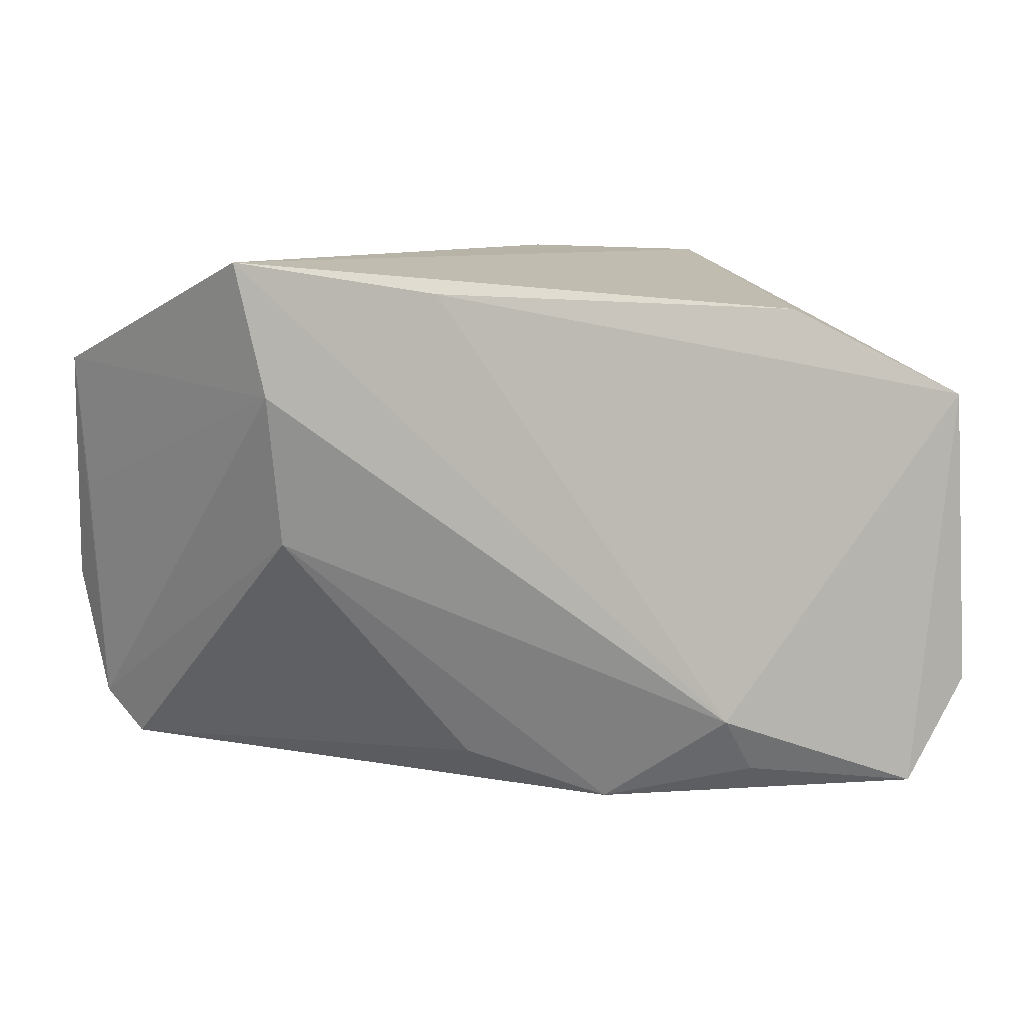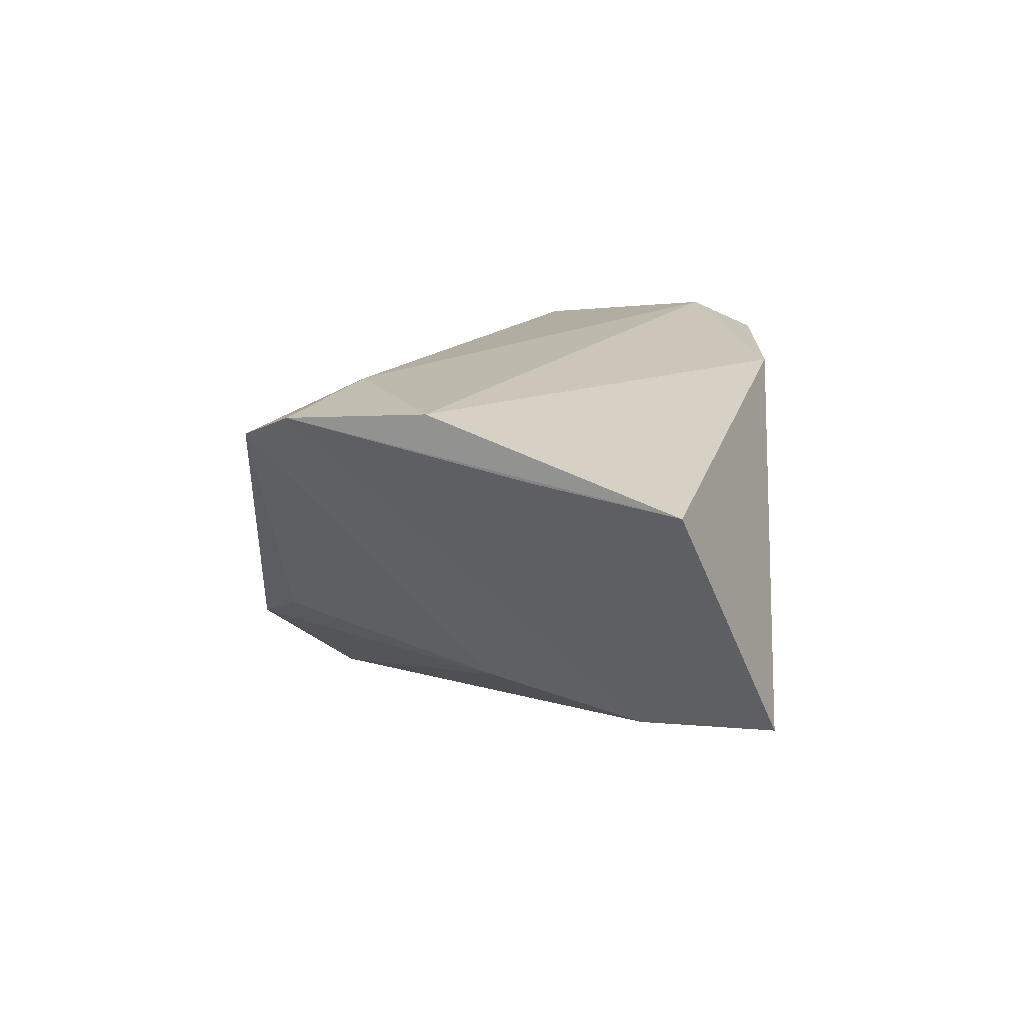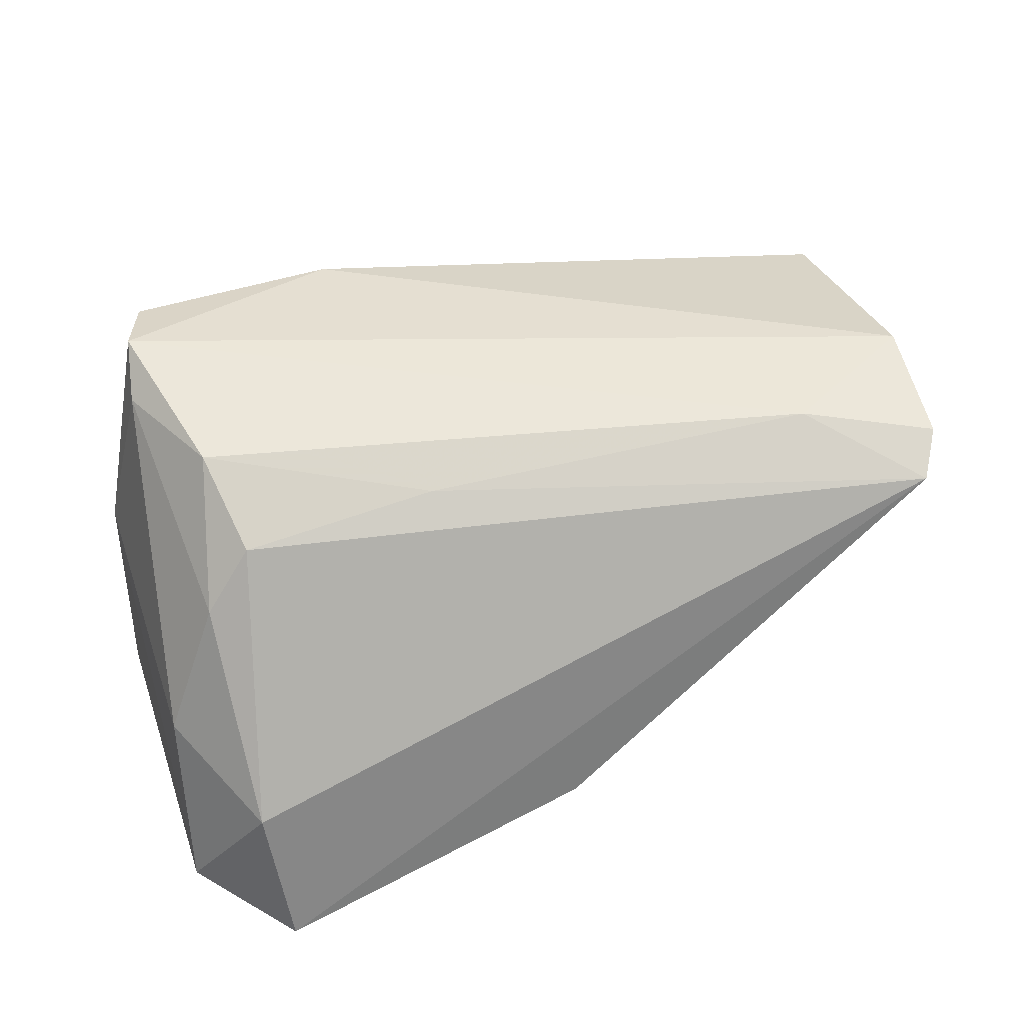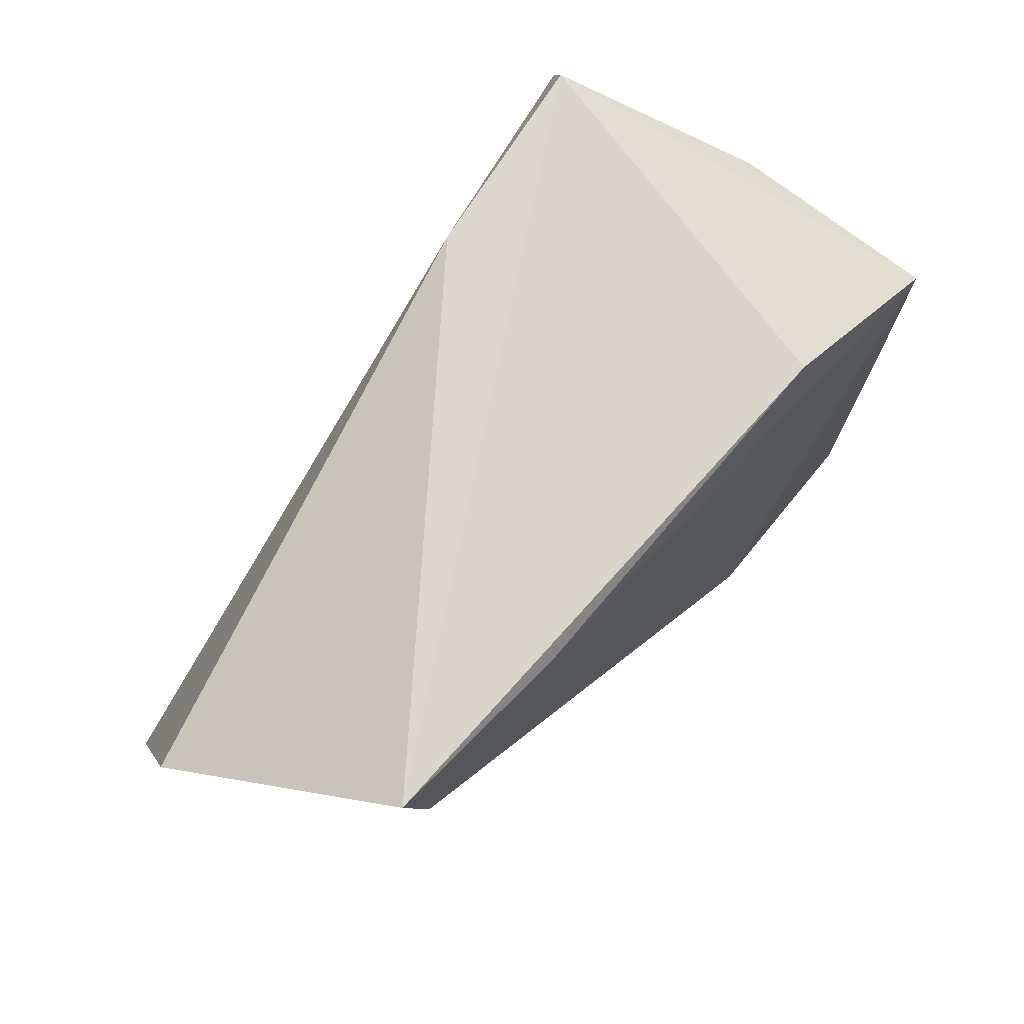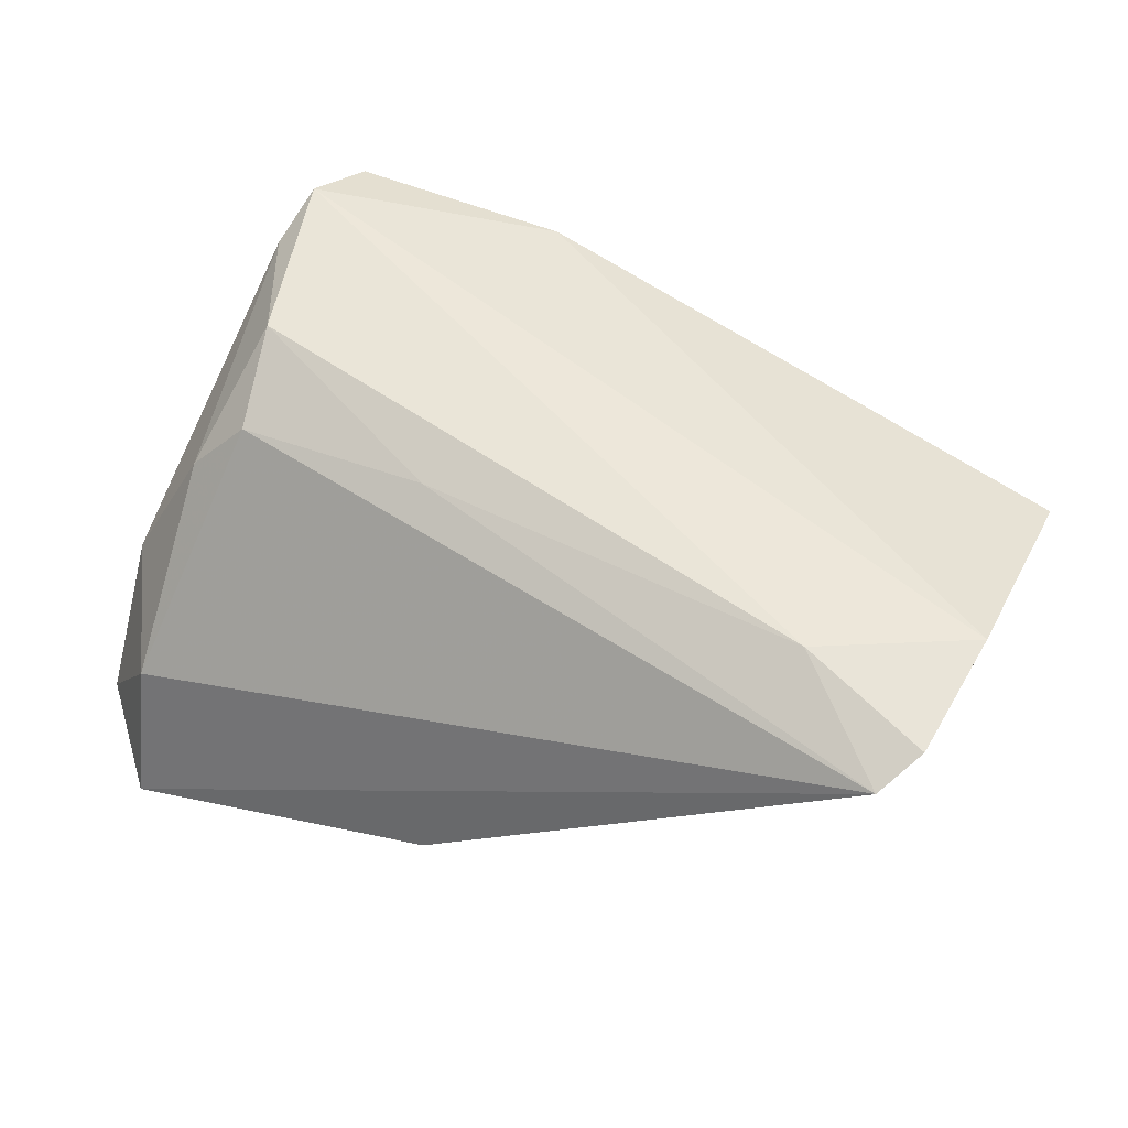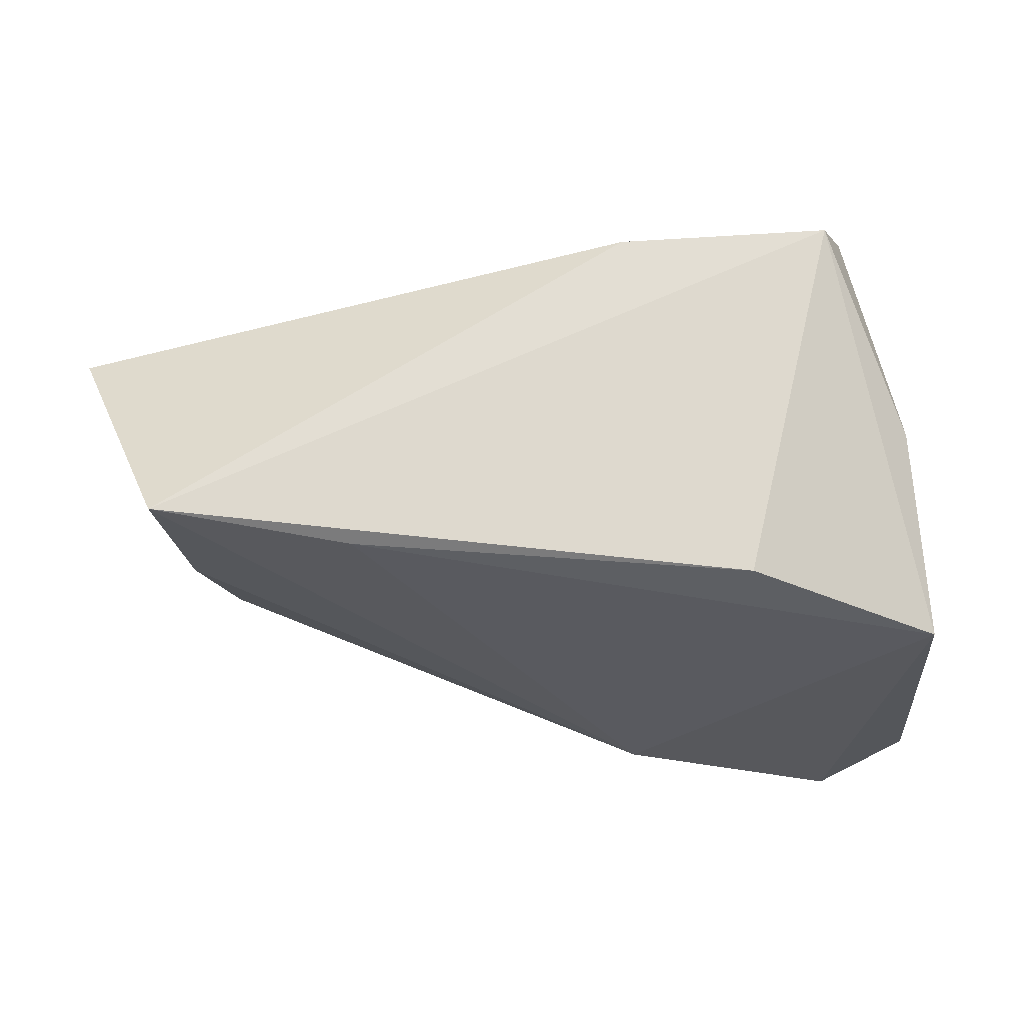
<metadata>
{"format":"obj","ext":"obj","renderer":"f3d","projection":"perspective","resolution":1024,"background":"white","views":[{"elev":6.9,"azim":154.5,"up":"+Y"},{"elev":10.4,"azim":92.6,"up":"+Z"},{"elev":51.2,"azim":-22.9,"up":"+Z"},{"elev":71.3,"azim":127.0,"up":"+Y"},{"elev":55.2,"azim":19.7,"up":"+Z"},{"elev":-28.7,"azim":179.4,"up":"+Z"}]}
</metadata>
<code>
v 0.05787 -0.00999 0.02159
v -0.0351 0.03227 0.02349
v 0.00106 0.006477 -0.02225
v -0.02419 0.02437 -0.02191
v 0.04185 -0.003354 -0.01248
v 0.05115 -0.03139 0.01833
v 0.0489 0.03029 -0.01699
v 0.05489 -0.026 0.0207
v -0.0352 0.00221 0.02561
v 0.05852 0.001972 0.01397
v -0.04818 0.01303 -0.02503
v -0.008741 0.03284 0.02099
v -0.01829 -0.03495 -0.02229
v 0.02472 0.02655 -0.01964
v -0.04834 -0.01565 -0.003051
v -0.04599 0.01875 0.0007179
v 0.03904 -0.01902 0.02344
v -0.04137 -0.03836 -0.02503
v -0.03844 0.02418 0.02688
v -0.04051 0.01704 0.02351
v 0.04528 0.01462 -0.0172
v 0.01626 -0.03179 -0.009619
v -0.01288 -0.02788 -0.02503
v 0.06083 0.01852 0.01054
v -0.04032 -0.01182 0.01299
v -0.0008554 -0.03836 -0.01474
v -0.0097 -0.01145 0.02219
v -0.03392 -0.009597 0.01993
v -0.05097 -0.0255 -0.02373
v -0.04186 -0.03104 -0.007809
f 12 1 24
f 19 1 12
f 10 21 24
f 16 11 29
f 29 15 16
f 14 11 4
f 19 12 2
f 2 16 19
f 4 11 2
f 11 16 2
f 5 23 21
f 26 23 5
f 28 9 25
f 6 28 30
f 28 25 30
f 30 15 29
f 30 25 15
f 27 28 6
f 27 9 28
f 21 10 8
f 24 1 8
f 8 10 24
f 6 5 8
f 8 5 21
f 17 1 19
f 19 9 17
f 17 8 1
f 9 27 17
f 17 27 6
f 6 8 17
f 13 23 26
f 7 14 4
f 4 2 7
f 7 2 12
f 7 12 24
f 24 21 7
f 21 23 7
f 23 14 7
f 3 23 11
f 11 14 3
f 3 14 23
f 6 26 22
f 22 5 6
f 26 5 22
f 20 9 19
f 20 25 9
f 15 25 20
f 19 16 20
f 20 16 15
f 18 26 6
f 6 30 18
f 18 13 26
f 18 30 29
f 23 13 18
f 29 11 18
f 11 23 18

</code>
